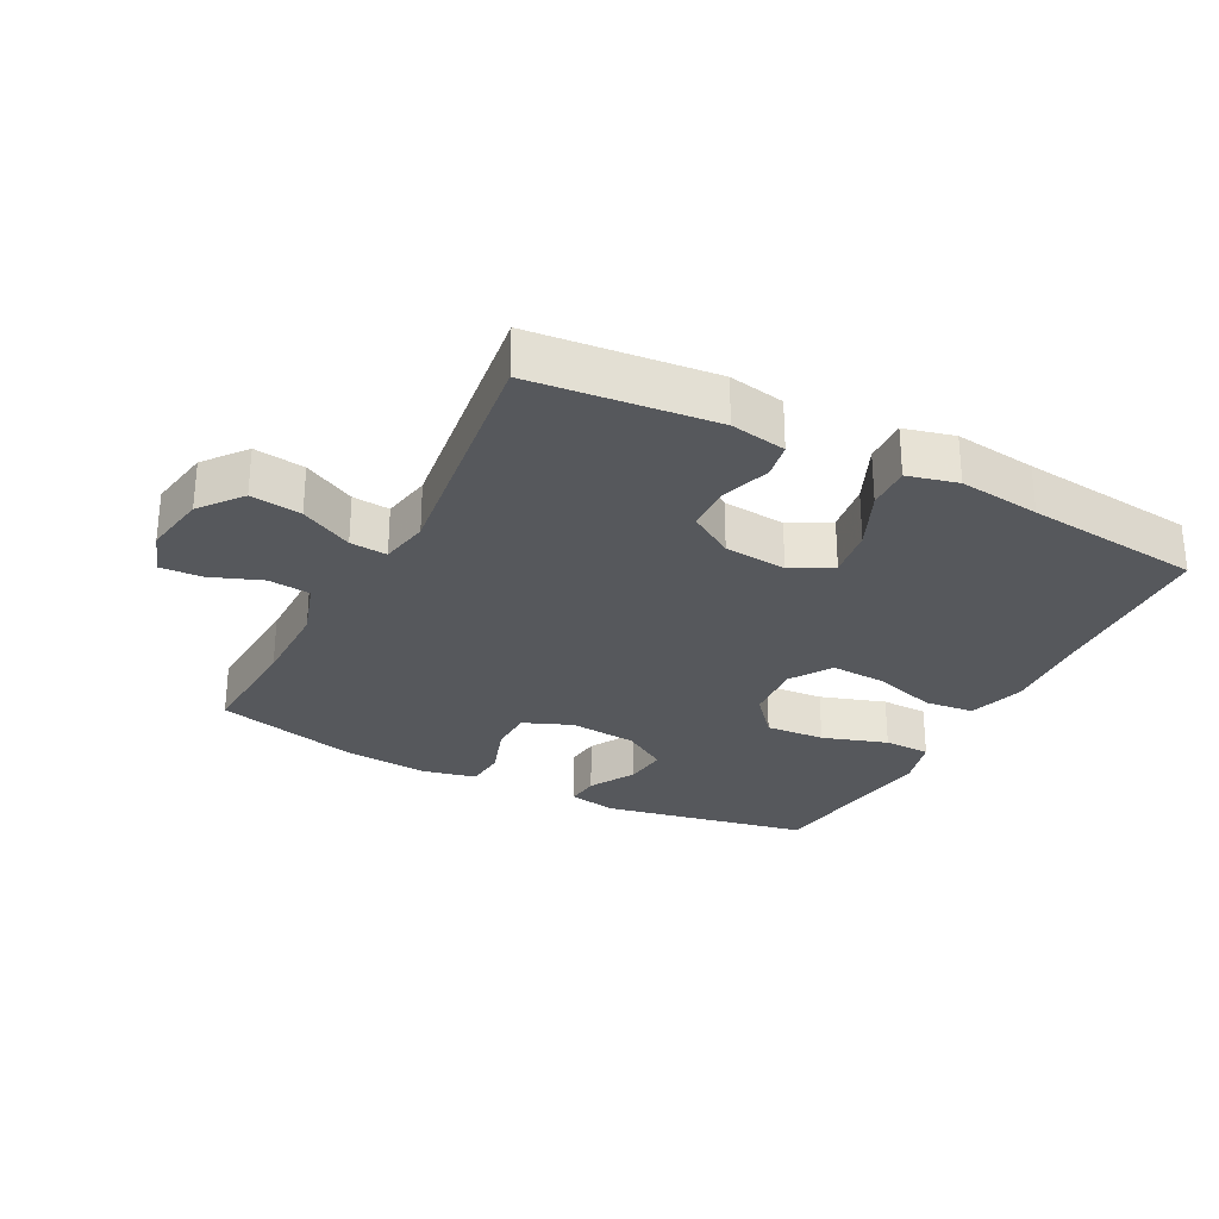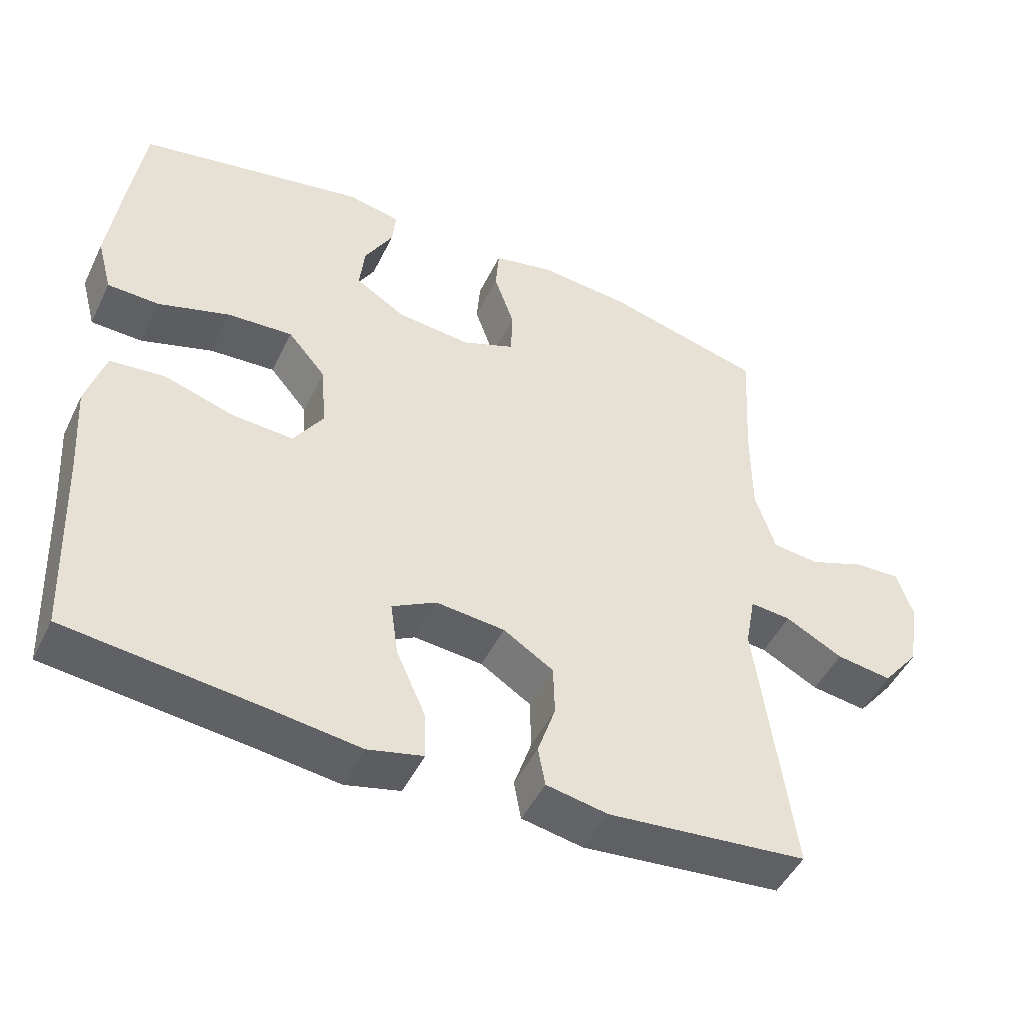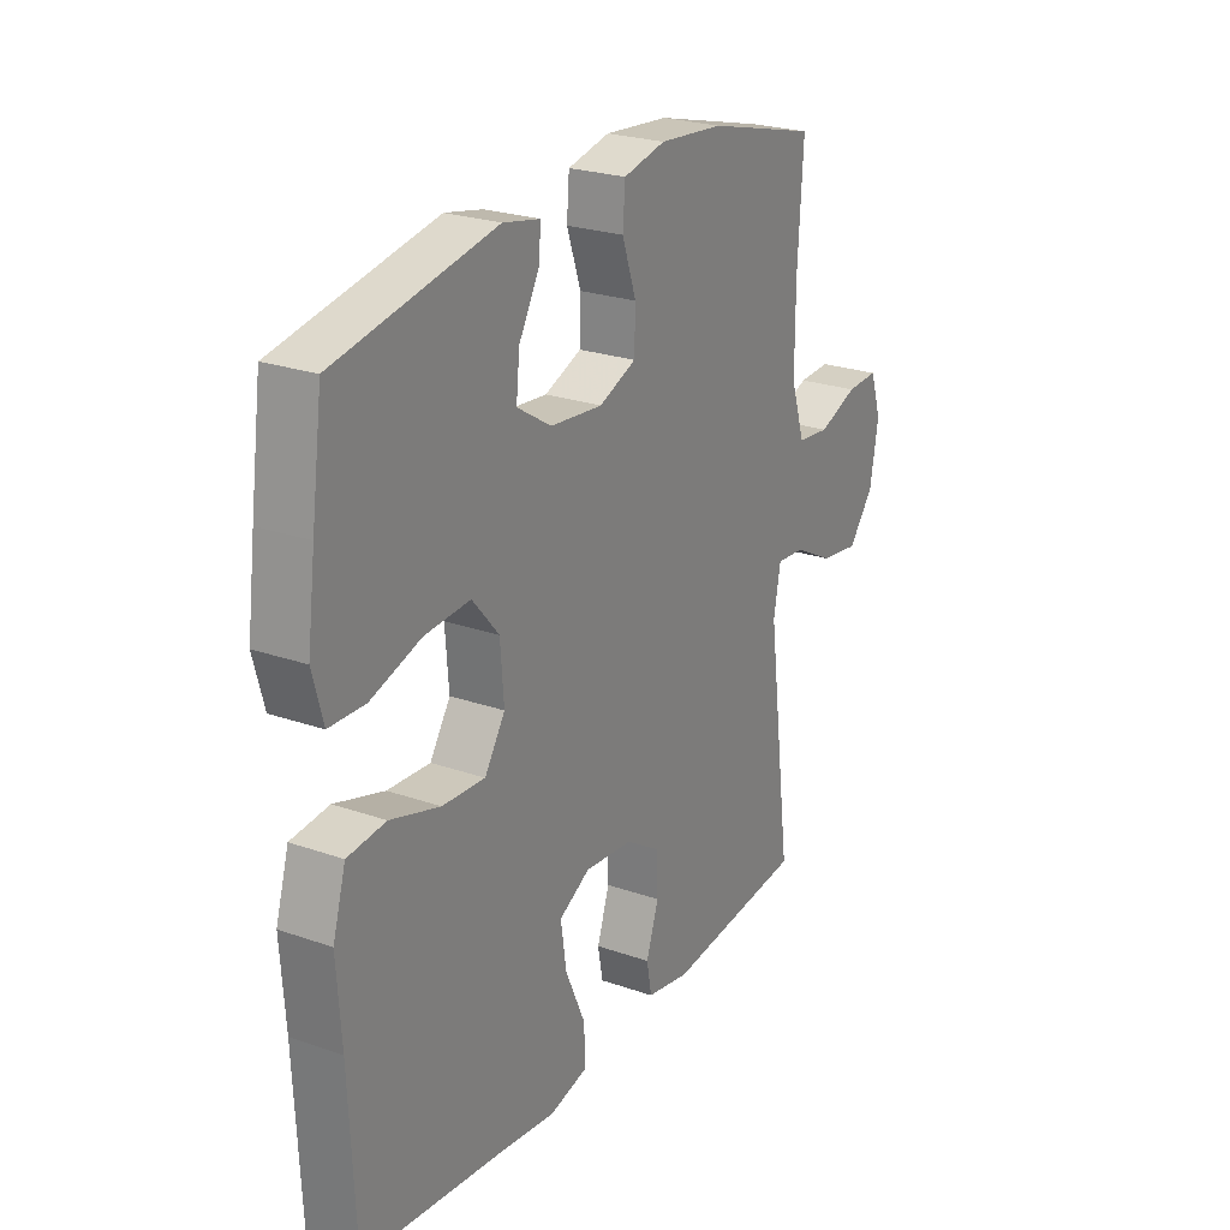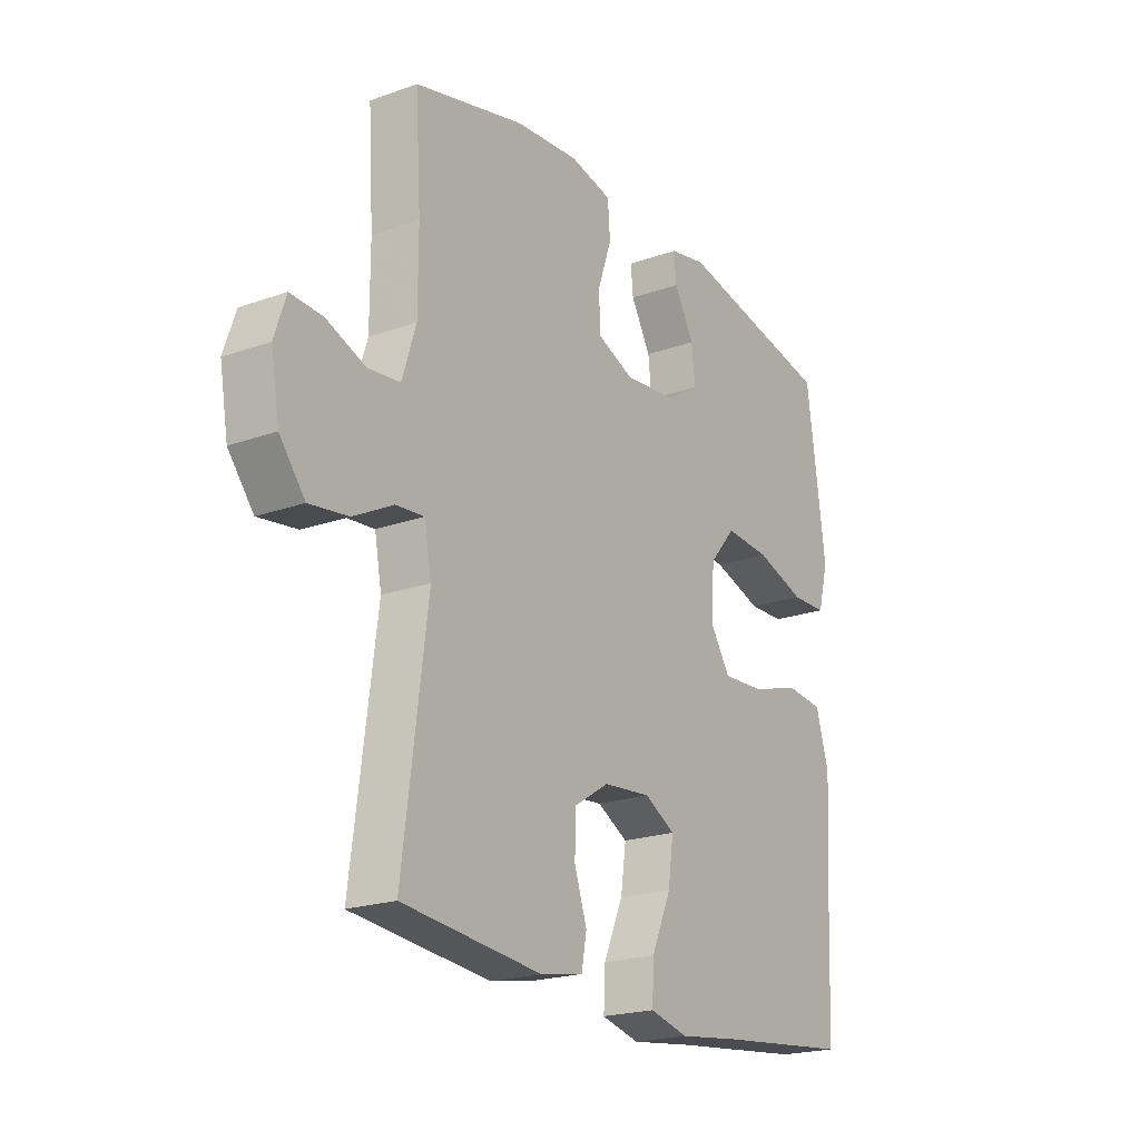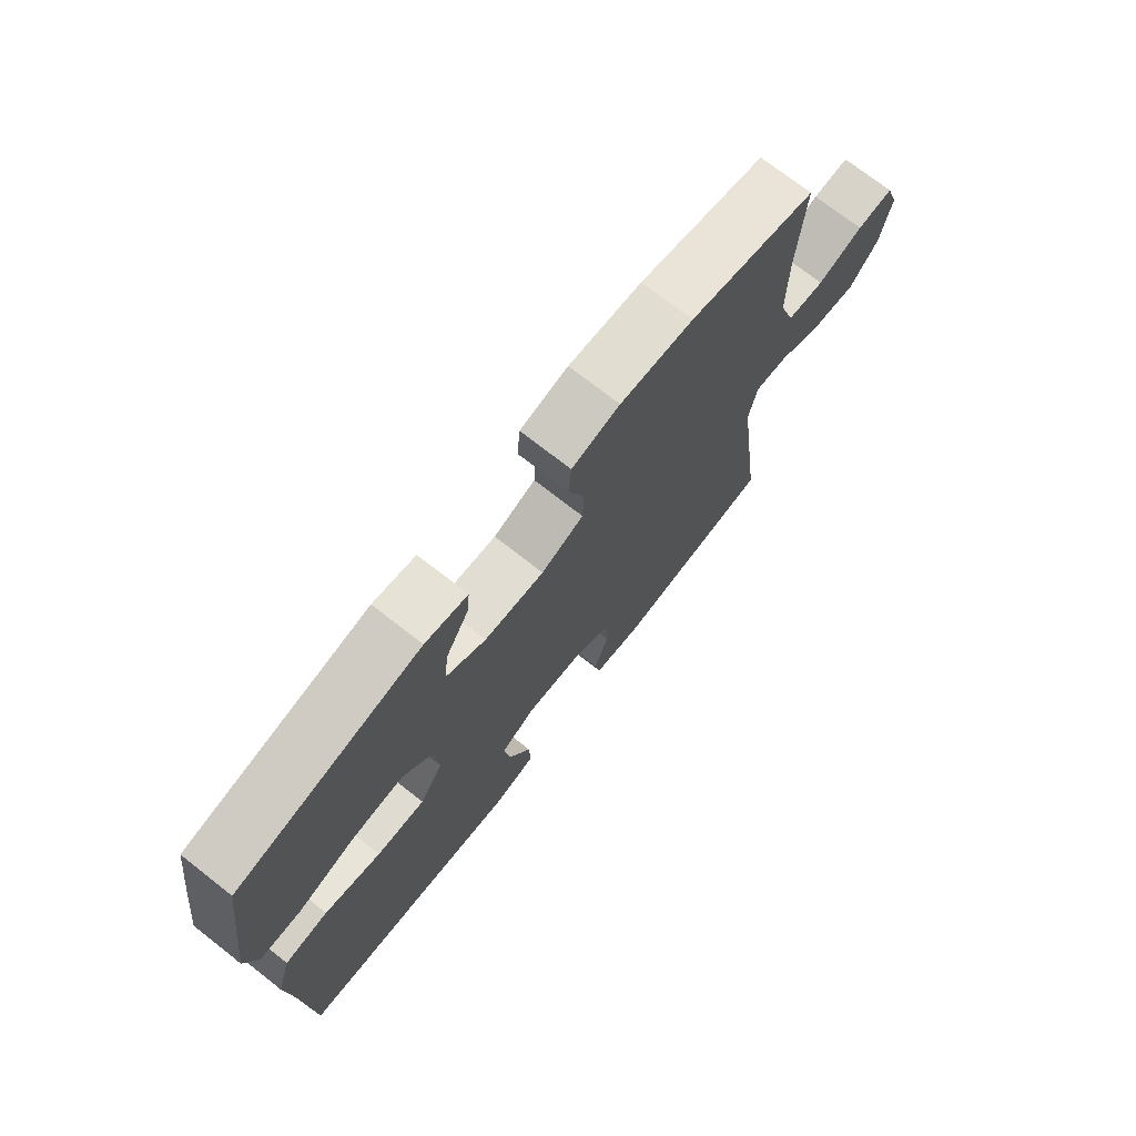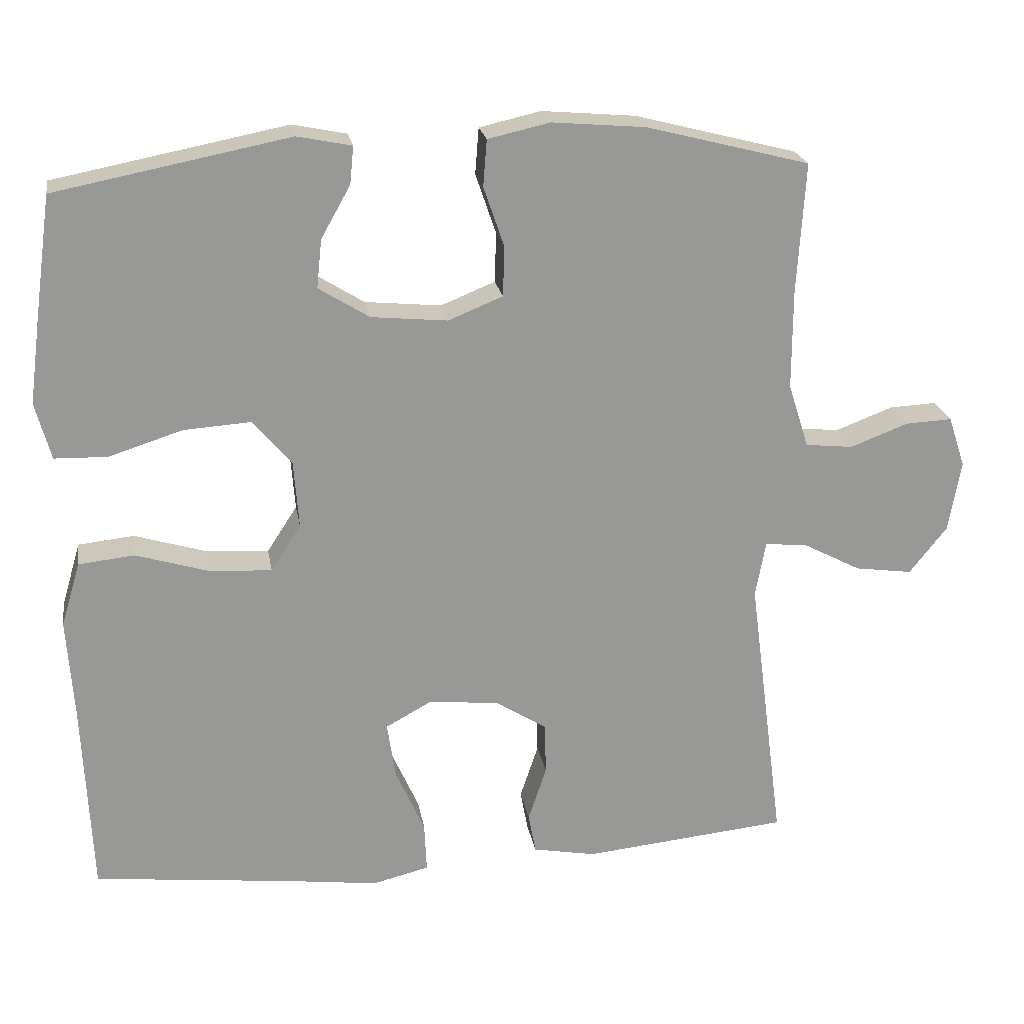
<metadata>
{"format":"obj","ext":"obj","renderer":"f3d","projection":"perspective","resolution":1024,"background":"white","views":[{"elev":-28.3,"azim":152.6,"up":"+Y"},{"elev":-48.1,"azim":-25.2,"up":"+Z"},{"elev":24.4,"azim":-60.1,"up":"+Z"},{"elev":-21.0,"azim":122.6,"up":"+Z"},{"elev":73.3,"azim":-52.0,"up":"+Z"},{"elev":21.9,"azim":-9.4,"up":"+Z"}]}
</metadata>
<code>
v -0.5 0.07 0.5
v -0.182 0.07 0.562
v -0.108 0.07 0.547
v -0.113 0.07 0.496
v -0.153 0.07 0.425
v -0.16 0.07 0.359
v -0.091 0.07 0.316
v 0.013 0.07 0.306
v 0.087 0.07 0.336
v 0.089 0.07 0.404
v 0.061 0.07 0.486
v 0.066 0.07 0.549
v 0.15 0.07 0.568
v 0.278 0.07 0.557
v 0.5 0.07 0.5
v 0.489 0.07 0.321
v 0.489 0.07 0.187
v 0.517 0.07 0.099
v 0.582 0.07 0.092
v 0.661 0.07 0.122
v 0.725 0.07 0.125
v 0.748 0.07 0.056
v 0.731 0.07 -0.042
v 0.68 0.07 -0.106
v 0.602 0.07 -0.095
v 0.522 0.07 -0.053
v 0.465 0.07 -0.048
v 0.451 0.07 -0.124
v 0.5 0.07 -0.5
v 0.22 0.07 -0.528
v 0.134 0.07 -0.512
v 0.124 0.07 -0.457
v 0.149 0.07 -0.382
v 0.147 0.07 -0.311
v 0.077 0.07 -0.267
v -0.019 0.07 -0.258
v -0.081 0.07 -0.292
v -0.07 0.07 -0.369
v -0.03 0.07 -0.459
v -0.027 0.07 -0.527
v -0.104 0.07 -0.546
v -0.229 0.07 -0.53
v -0.5 0.07 -0.5
v -0.512 0.07 -0.233
v -0.521 0.07 -0.1
v -0.495 0.07 -0.012
v -0.419 0.07 -0.004
v -0.32 0.07 -0.034
v -0.235 0.07 -0.039
v -0.194 0.07 0.024
v -0.201 0.07 0.116
v -0.254 0.07 0.178
v -0.345 0.07 0.172
v -0.445 0.07 0.14
v -0.517 0.07 0.142
v -0.538 0.07 0.22
v -0.522 0.07 0.342
v -0.5 0 0.5
v -0.182 0 0.562
v -0.108 0 0.547
v -0.113 0 0.496
v -0.153 0 0.425
v -0.16 0 0.359
v -0.091 0 0.316
v 0.013 0 0.306
v 0.087 0 0.336
v 0.089 0 0.404
v 0.061 0 0.486
v 0.066 0 0.549
v 0.15 0 0.568
v 0.278 0 0.557
v 0.5 0 0.5
v 0.489 0 0.321
v 0.489 0 0.187
v 0.517 0 0.099
v 0.582 0 0.092
v 0.661 0 0.122
v 0.725 0 0.125
v 0.748 0 0.056
v 0.731 0 -0.042
v 0.68 0 -0.106
v 0.602 0 -0.095
v 0.522 0 -0.053
v 0.465 0 -0.048
v 0.451 0 -0.124
v 0.5 0 -0.5
v 0.22 0 -0.528
v 0.134 0 -0.512
v 0.124 0 -0.457
v 0.149 0 -0.382
v 0.147 0 -0.311
v 0.077 0 -0.267
v -0.019 0 -0.258
v -0.081 0 -0.292
v -0.07 0 -0.369
v -0.03 0 -0.459
v -0.027 0 -0.527
v -0.104 0 -0.546
v -0.229 0 -0.53
v -0.5 0 -0.5
v -0.512 0 -0.233
v -0.521 0 -0.1
v -0.495 0 -0.012
v -0.419 0 -0.004
v -0.32 0 -0.034
v -0.235 0 -0.039
v -0.194 0 0.024
v -0.201 0 0.116
v -0.254 0 0.178
v -0.345 0 0.172
v -0.445 0 0.14
v -0.517 0 0.142
v -0.538 0 0.22
v -0.522 0 0.342
f 53 54 55 56
f 52 53 56 57
f 45 46 47 48
f 44 45 48 49
f 42 43 44 49
f 41 42 49 50
f 38 39 40 41
f 37 38 41 50
f 30 31 32 33
f 28 29 30 33
f 27 28 33 34
f 23 24 25 26
f 23 26 27
f 22 23 27
f 19 20 21 22
f 18 19 22 27
f 17 18 27 34
f 13 14 15 16
f 10 11 12 13
f 9 10 13 16
f 8 9 16 17
f 2 3 4 5
f 2 5 6
f 52 57 1 2
f 51 52 2 6
f 36 37 50 51
f 35 36 51 6
f 34 35 6 7
f 7 8 17 34
f 113 112 111 110
f 114 113 110 109
f 105 104 103 102
f 106 105 102 101
f 106 101 100 99
f 107 106 99 98
f 98 97 96 95
f 107 98 95 94
f 90 89 88 87
f 90 87 86 85
f 91 90 85 84
f 83 82 81 80
f 84 83 80
f 84 80 79
f 79 78 77 76
f 84 79 76 75
f 91 84 75 74
f 73 72 71 70
f 70 69 68 67
f 73 70 67 66
f 74 73 66 65
f 62 61 60 59
f 63 62 59
f 59 58 114 109
f 63 59 109 108
f 108 107 94 93
f 63 108 93 92
f 64 63 92 91
f 91 74 65 64
f 1 58 59 2
f 2 59 60 3
f 3 60 61 4
f 4 61 62 5
f 5 62 63 6
f 6 63 64 7
f 7 64 65 8
f 8 65 66 9
f 9 66 67 10
f 10 67 68 11
f 11 68 69 12
f 12 69 70 13
f 13 70 71 14
f 14 71 72 15
f 15 72 73 16
f 16 73 74 17
f 17 74 75 18
f 18 75 76 19
f 19 76 77 20
f 20 77 78 21
f 21 78 79 22
f 22 79 80 23
f 23 80 81 24
f 24 81 82 25
f 25 82 83 26
f 26 83 84 27
f 27 84 85 28
f 28 85 86 29
f 29 86 87 30
f 30 87 88 31
f 31 88 89 32
f 32 89 90 33
f 33 90 91 34
f 34 91 92 35
f 35 92 93 36
f 36 93 94 37
f 37 94 95 38
f 38 95 96 39
f 39 96 97 40
f 40 97 98 41
f 41 98 99 42
f 42 99 100 43
f 43 100 101 44
f 44 101 102 45
f 45 102 103 46
f 46 103 104 47
f 47 104 105 48
f 48 105 106 49
f 49 106 107 50
f 50 107 108 51
f 51 108 109 52
f 52 109 110 53
f 53 110 111 54
f 54 111 112 55
f 55 112 113 56
f 56 113 114 57
f 57 114 58 1

</code>
